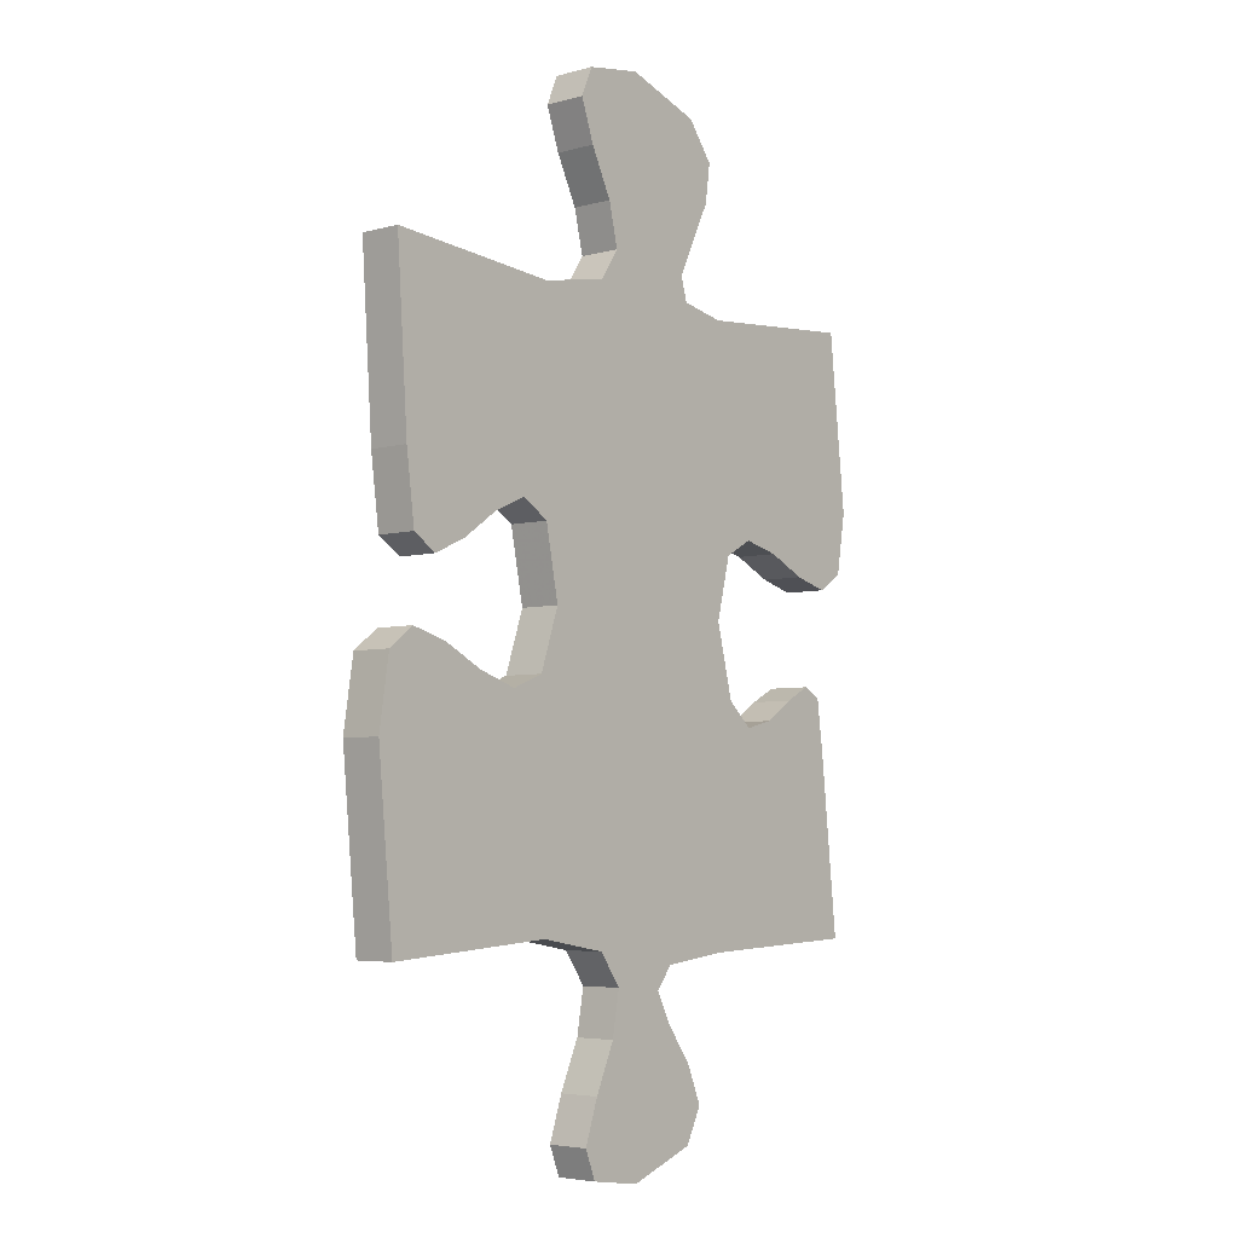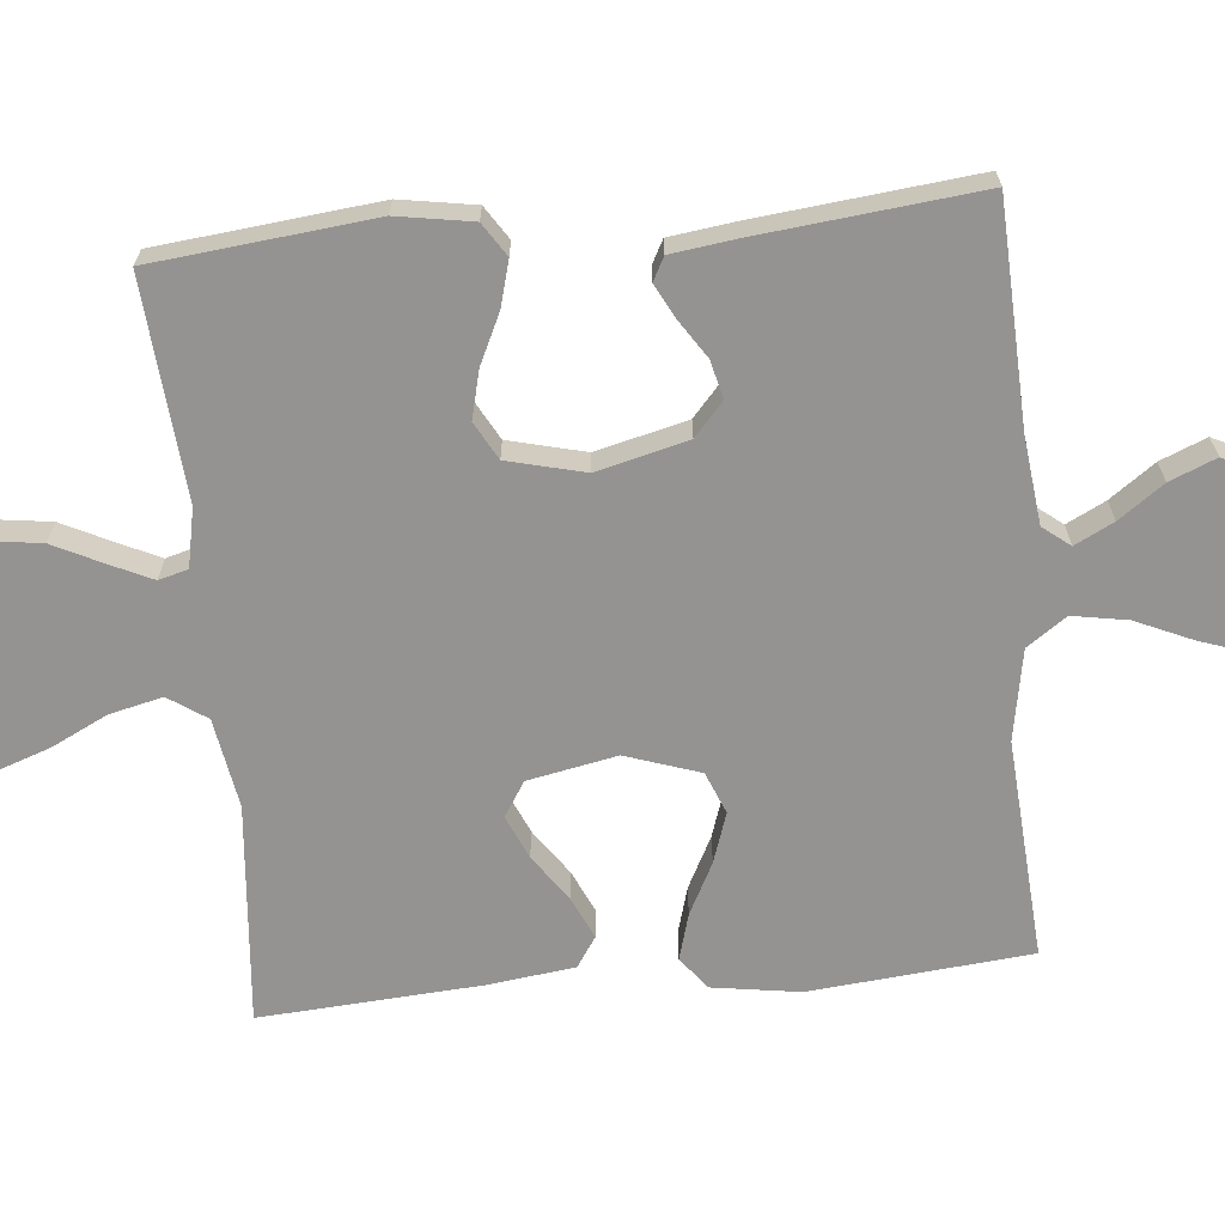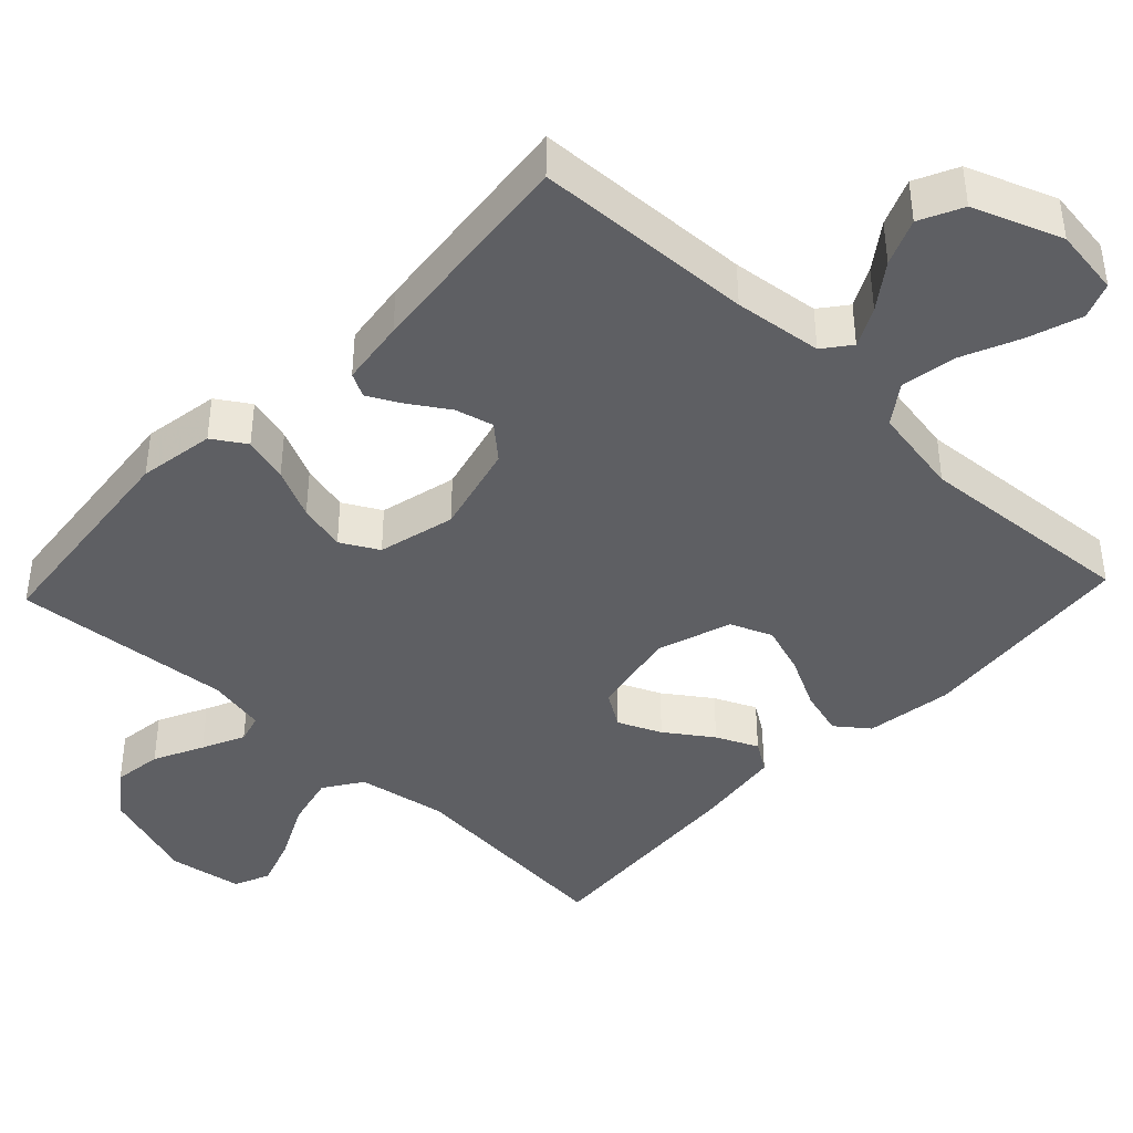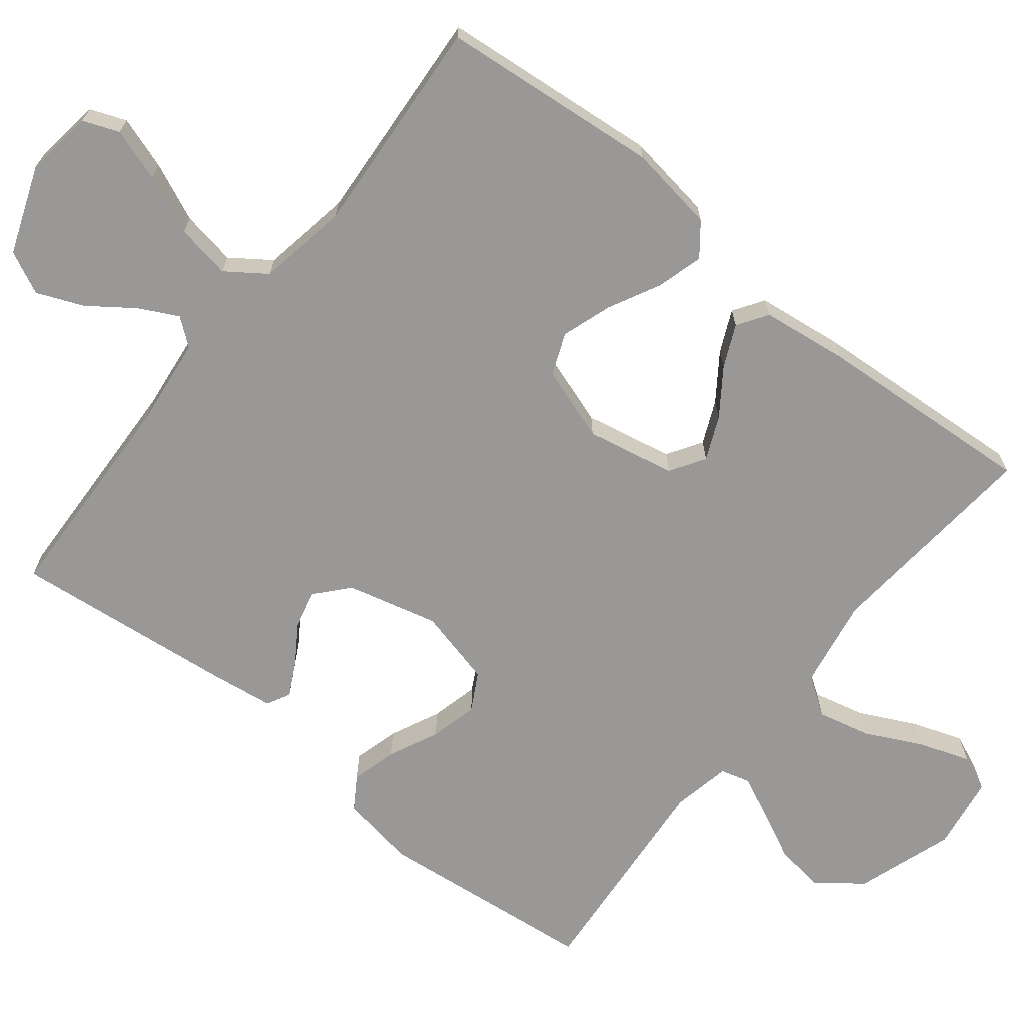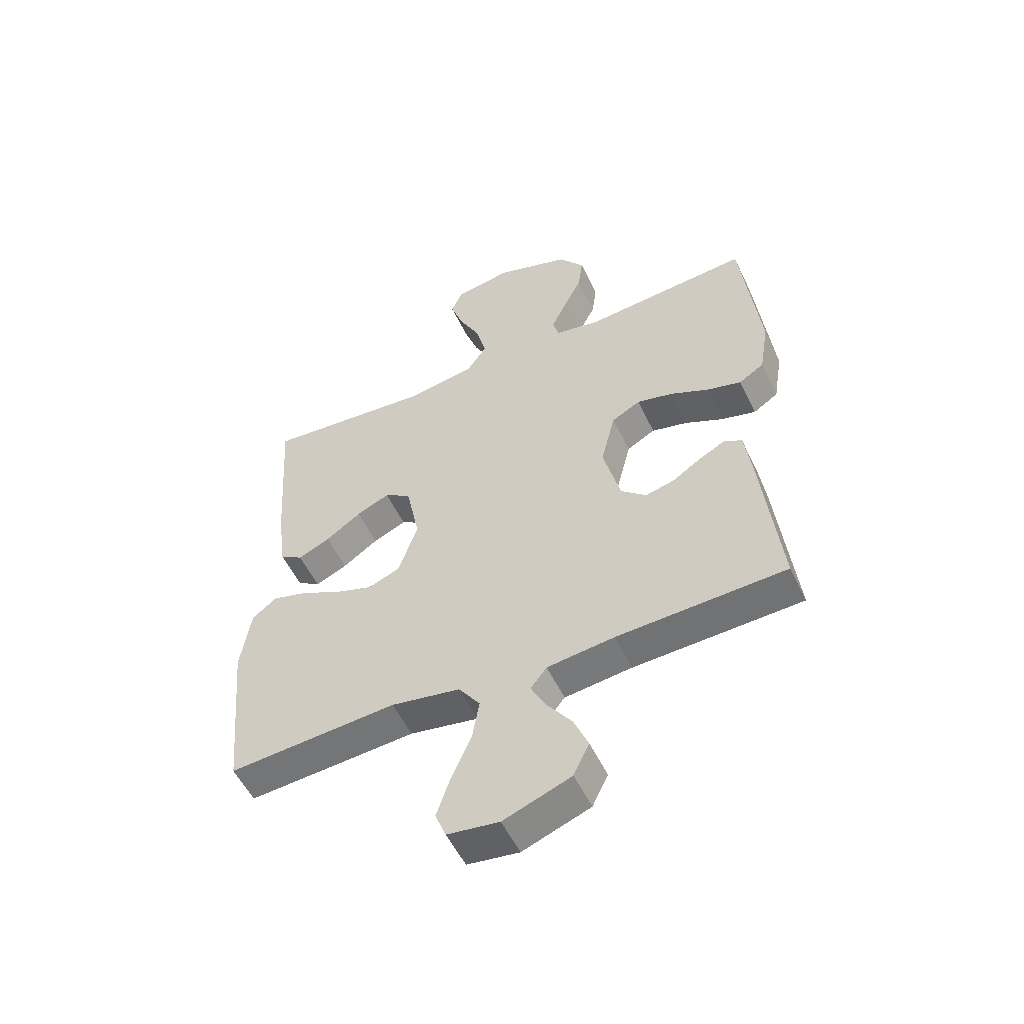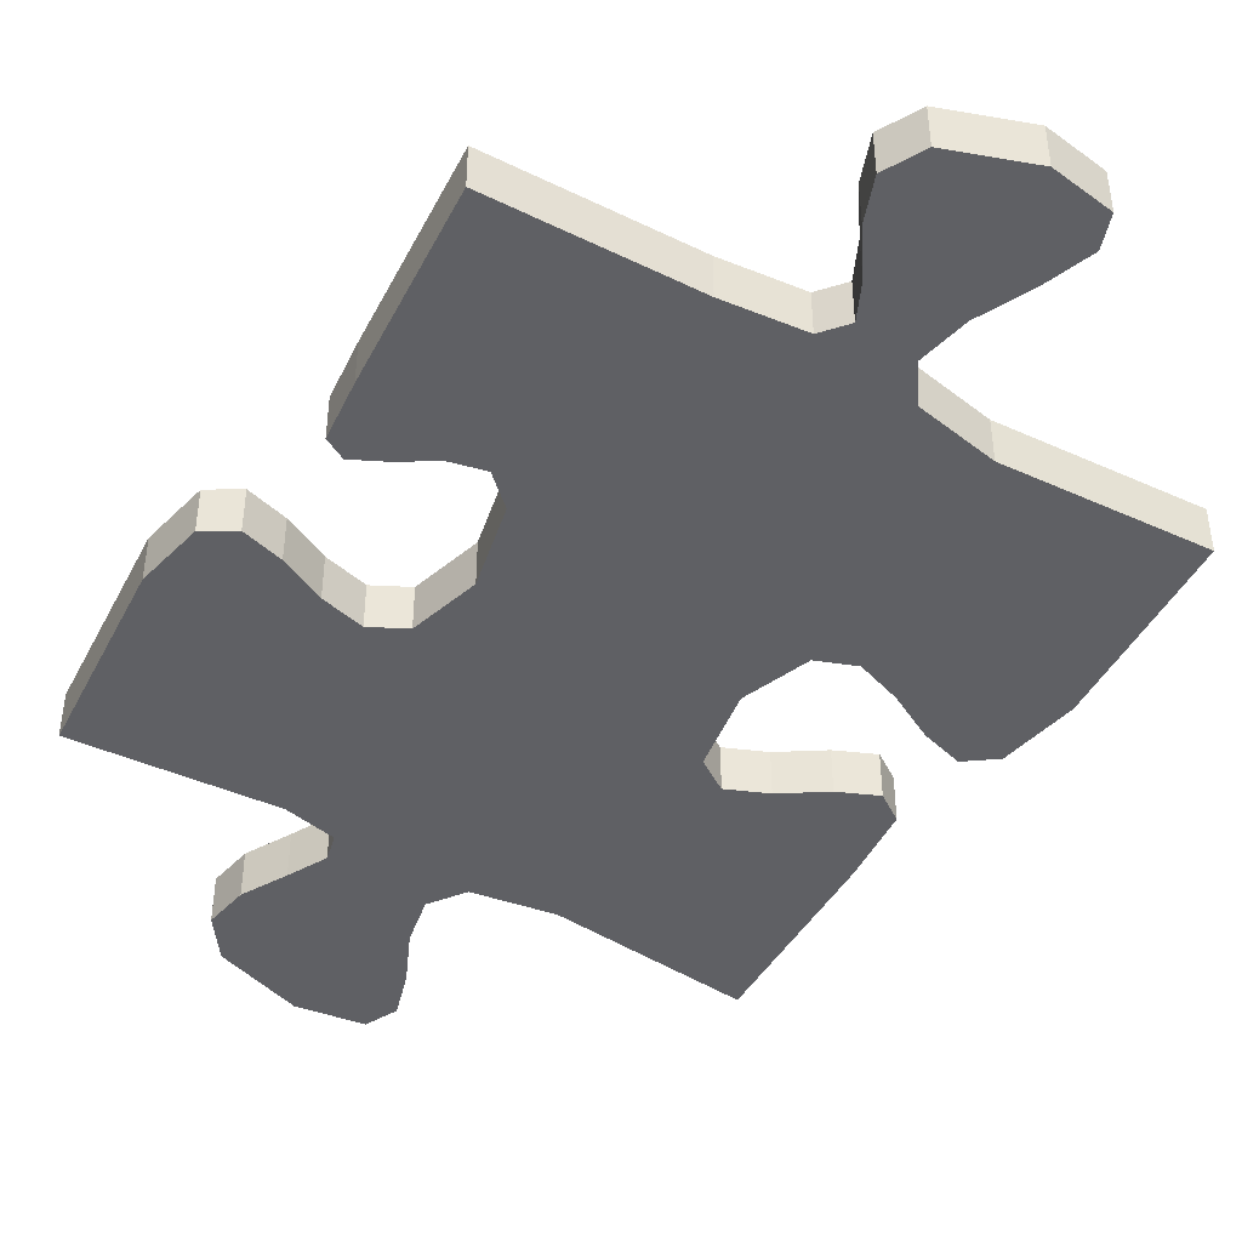
<metadata>
{"format":"obj","ext":"obj","renderer":"f3d","projection":"perspective","resolution":1024,"background":"white","views":[{"elev":-4.8,"azim":-49.1,"up":"+Z"},{"elev":-66.8,"azim":95.4,"up":"+Y"},{"elev":-41.7,"azim":136.6,"up":"+Y"},{"elev":-68.7,"azim":-128.5,"up":"+Y"},{"elev":-54.4,"azim":25.3,"up":"+Z"},{"elev":-44.3,"azim":148.0,"up":"+Y"}]}
</metadata>
<code>
v 0.5 0.07 -0.5
v 0.2 0.07 -0.512
v 0.08 0.07 -0.526
v 0.051 0.07 -0.563
v 0.078 0.07 -0.616
v 0.122 0.07 -0.677
v 0.148 0.07 -0.74
v 0.12 0.07 -0.798
v 0 0.07 -0.843
v -0.092 0.07 -0.83
v -0.111 0.07 -0.781
v -0.087 0.07 -0.709
v -0.052 0.07 -0.63
v -0.039 0.07 -0.555
v -0.077 0.07 -0.501
v -0.2 0.07 -0.479
v -0.5 0.07 -0.5
v -0.528 0.07 -0.2
v -0.51 0.07 -0.081
v -0.466 0.07 -0.047
v -0.403 0.07 -0.065
v -0.333 0.07 -0.101
v -0.265 0.07 -0.124
v -0.208 0.07 -0.101
v -0.174 0.07 0
v -0.198 0.07 0.121
v -0.245 0.07 0.151
v -0.304 0.07 0.125
v -0.367 0.07 0.081
v -0.424 0.07 0.055
v -0.465 0.07 0.082
v -0.48 0.07 0.2
v -0.5 0.07 0.5
v -0.2 0.07 0.473
v -0.078 0.07 0.494
v -0.043 0.07 0.546
v -0.06 0.07 0.618
v -0.098 0.07 0.695
v -0.122 0.07 0.764
v -0.101 0.07 0.813
v 0 0.07 0.829
v 0.133 0.07 0.784
v 0.179 0.07 0.723
v 0.17 0.07 0.656
v 0.137 0.07 0.589
v 0.11 0.07 0.531
v 0.121 0.07 0.491
v 0.2 0.07 0.475
v 0.5 0.07 0.5
v 0.532 0.07 0.2
v 0.515 0.07 0.097
v 0.47 0.07 0.068
v 0.408 0.07 0.085
v 0.34 0.07 0.117
v 0.275 0.07 0.133
v 0.224 0.07 0.105
v 0.198 0.07 0
v 0.229 0.07 -0.124
v 0.274 0.07 -0.164
v 0.326 0.07 -0.151
v 0.378 0.07 -0.117
v 0.424 0.07 -0.093
v 0.456 0.07 -0.11
v 0.468 0.07 -0.2
v 0.5 0 -0.5
v 0.2 0 -0.512
v 0.08 0 -0.526
v 0.051 0 -0.563
v 0.078 0 -0.616
v 0.122 0 -0.677
v 0.148 0 -0.74
v 0.12 0 -0.798
v 0 0 -0.843
v -0.092 0 -0.83
v -0.111 0 -0.781
v -0.087 0 -0.709
v -0.052 0 -0.63
v -0.039 0 -0.555
v -0.077 0 -0.501
v -0.2 0 -0.479
v -0.5 0 -0.5
v -0.528 0 -0.2
v -0.51 0 -0.081
v -0.466 0 -0.047
v -0.403 0 -0.065
v -0.333 0 -0.101
v -0.265 0 -0.124
v -0.208 0 -0.101
v -0.174 0 0
v -0.198 0 0.121
v -0.245 0 0.151
v -0.304 0 0.125
v -0.367 0 0.081
v -0.424 0 0.055
v -0.465 0 0.082
v -0.48 0 0.2
v -0.5 0 0.5
v -0.2 0 0.473
v -0.078 0 0.494
v -0.043 0 0.546
v -0.06 0 0.618
v -0.098 0 0.695
v -0.122 0 0.764
v -0.101 0 0.813
v 0 0 0.829
v 0.133 0 0.784
v 0.179 0 0.723
v 0.17 0 0.656
v 0.137 0 0.589
v 0.11 0 0.531
v 0.121 0 0.491
v 0.2 0 0.475
v 0.5 0 0.5
v 0.532 0 0.2
v 0.515 0 0.097
v 0.47 0 0.068
v 0.408 0 0.085
v 0.34 0 0.117
v 0.275 0 0.133
v 0.224 0 0.105
v 0.198 0 0
v 0.229 0 -0.124
v 0.274 0 -0.164
v 0.326 0 -0.151
v 0.378 0 -0.117
v 0.424 0 -0.093
v 0.456 0 -0.11
v 0.468 0 -0.2
f 63 64 1 2
f 60 61 62 63
f 60 63 2 3
f 59 60 3 4
f 58 59 4
f 57 58 4
f 56 57 4
f 51 52 53 54
f 51 54 55
f 48 49 50 51
f 47 48 51 55
f 42 43 44 45
f 42 45 46
f 41 42 46
f 40 41 46 47
f 37 38 39 40
f 36 37 40 47
f 31 32 33 34
f 31 34 35
f 28 29 30 31
f 27 28 31 35
f 26 27 35 36
f 19 20 21 22
f 19 22 23
f 16 17 18 19
f 15 16 19 23
f 14 15 23 24
f 10 11 12 13
f 8 9 10 13
f 8 13 14
f 5 6 7 8
f 4 5 8 14
f 56 4 14 24
f 25 26 36 47
f 47 55 56
f 24 25 47 56
f 66 65 128 127
f 127 126 125 124
f 67 66 127 124
f 68 67 124 123
f 68 123 122
f 68 122 121
f 68 121 120
f 118 117 116 115
f 119 118 115
f 115 114 113 112
f 119 115 112 111
f 109 108 107 106
f 110 109 106
f 110 106 105
f 111 110 105 104
f 104 103 102 101
f 111 104 101 100
f 98 97 96 95
f 99 98 95
f 95 94 93 92
f 99 95 92 91
f 100 99 91 90
f 86 85 84 83
f 87 86 83
f 83 82 81 80
f 87 83 80 79
f 88 87 79 78
f 77 76 75 74
f 77 74 73 72
f 78 77 72
f 72 71 70 69
f 78 72 69 68
f 88 78 68 120
f 111 100 90 89
f 120 119 111
f 120 111 89 88
f 1 65 66 2
f 2 66 67 3
f 3 67 68 4
f 4 68 69 5
f 5 69 70 6
f 6 70 71 7
f 7 71 72 8
f 8 72 73 9
f 9 73 74 10
f 10 74 75 11
f 11 75 76 12
f 12 76 77 13
f 13 77 78 14
f 14 78 79 15
f 15 79 80 16
f 16 80 81 17
f 17 81 82 18
f 18 82 83 19
f 19 83 84 20
f 20 84 85 21
f 21 85 86 22
f 22 86 87 23
f 23 87 88 24
f 24 88 89 25
f 25 89 90 26
f 26 90 91 27
f 27 91 92 28
f 28 92 93 29
f 29 93 94 30
f 30 94 95 31
f 31 95 96 32
f 32 96 97 33
f 33 97 98 34
f 34 98 99 35
f 35 99 100 36
f 36 100 101 37
f 37 101 102 38
f 38 102 103 39
f 39 103 104 40
f 40 104 105 41
f 41 105 106 42
f 42 106 107 43
f 43 107 108 44
f 44 108 109 45
f 45 109 110 46
f 46 110 111 47
f 47 111 112 48
f 48 112 113 49
f 49 113 114 50
f 50 114 115 51
f 51 115 116 52
f 52 116 117 53
f 53 117 118 54
f 54 118 119 55
f 55 119 120 56
f 56 120 121 57
f 57 121 122 58
f 58 122 123 59
f 59 123 124 60
f 60 124 125 61
f 61 125 126 62
f 62 126 127 63
f 63 127 128 64
f 64 128 65 1

</code>
